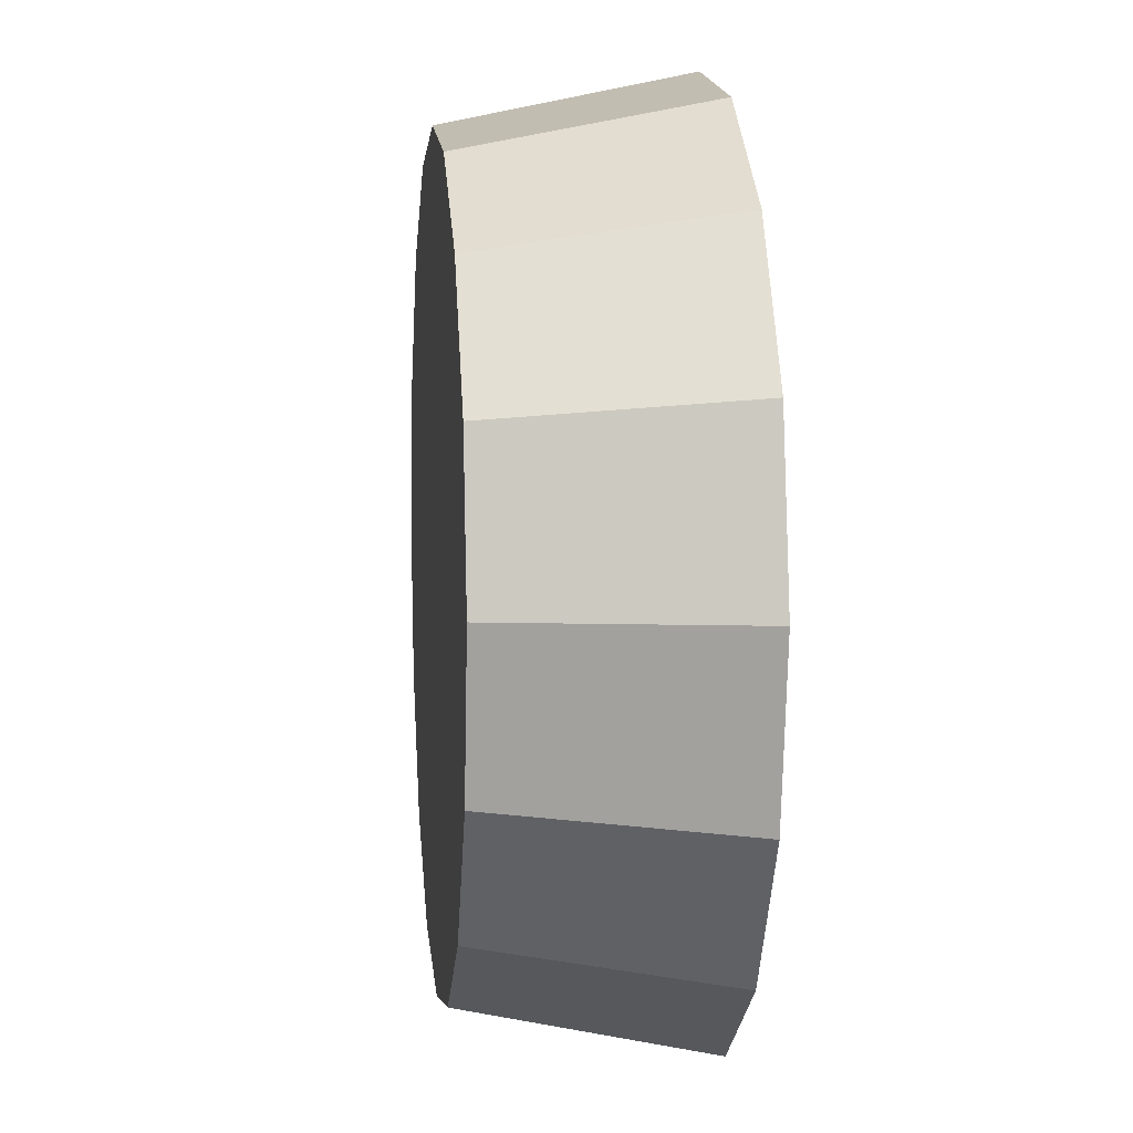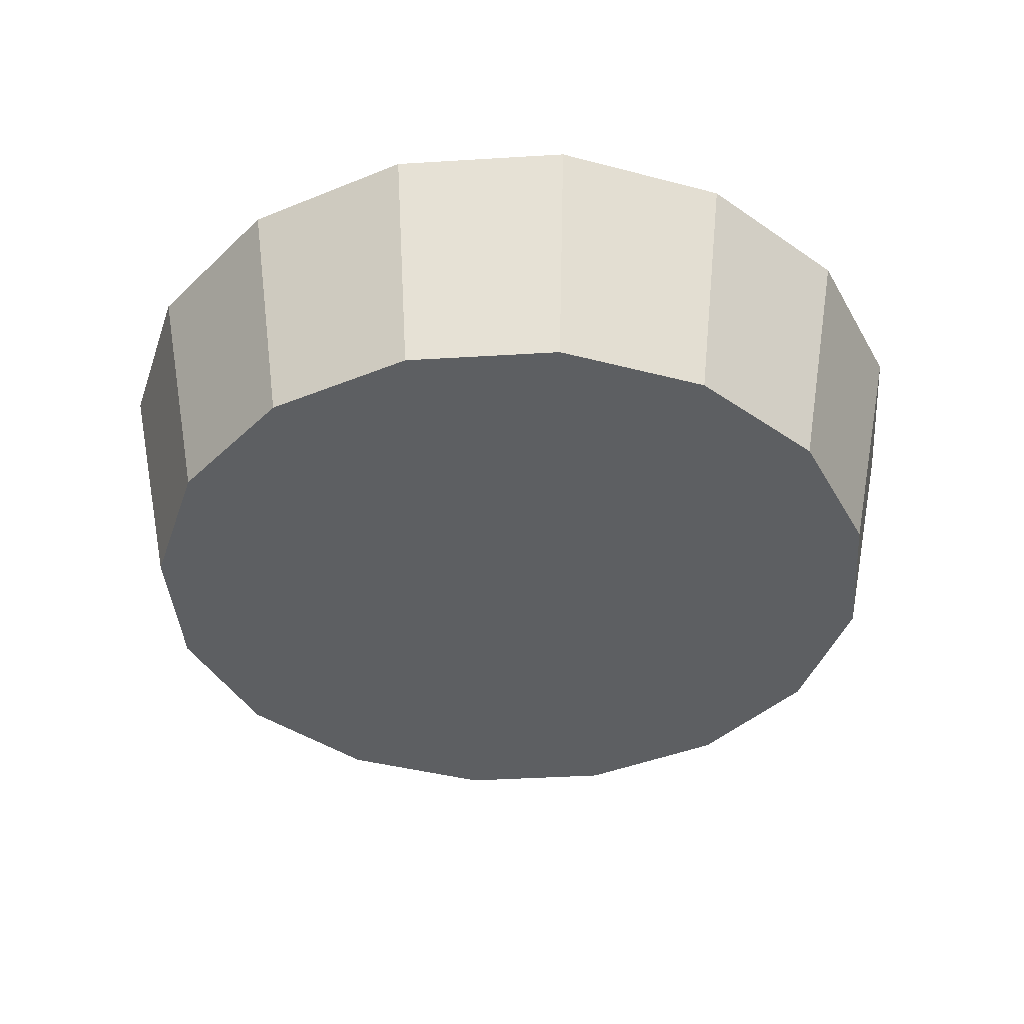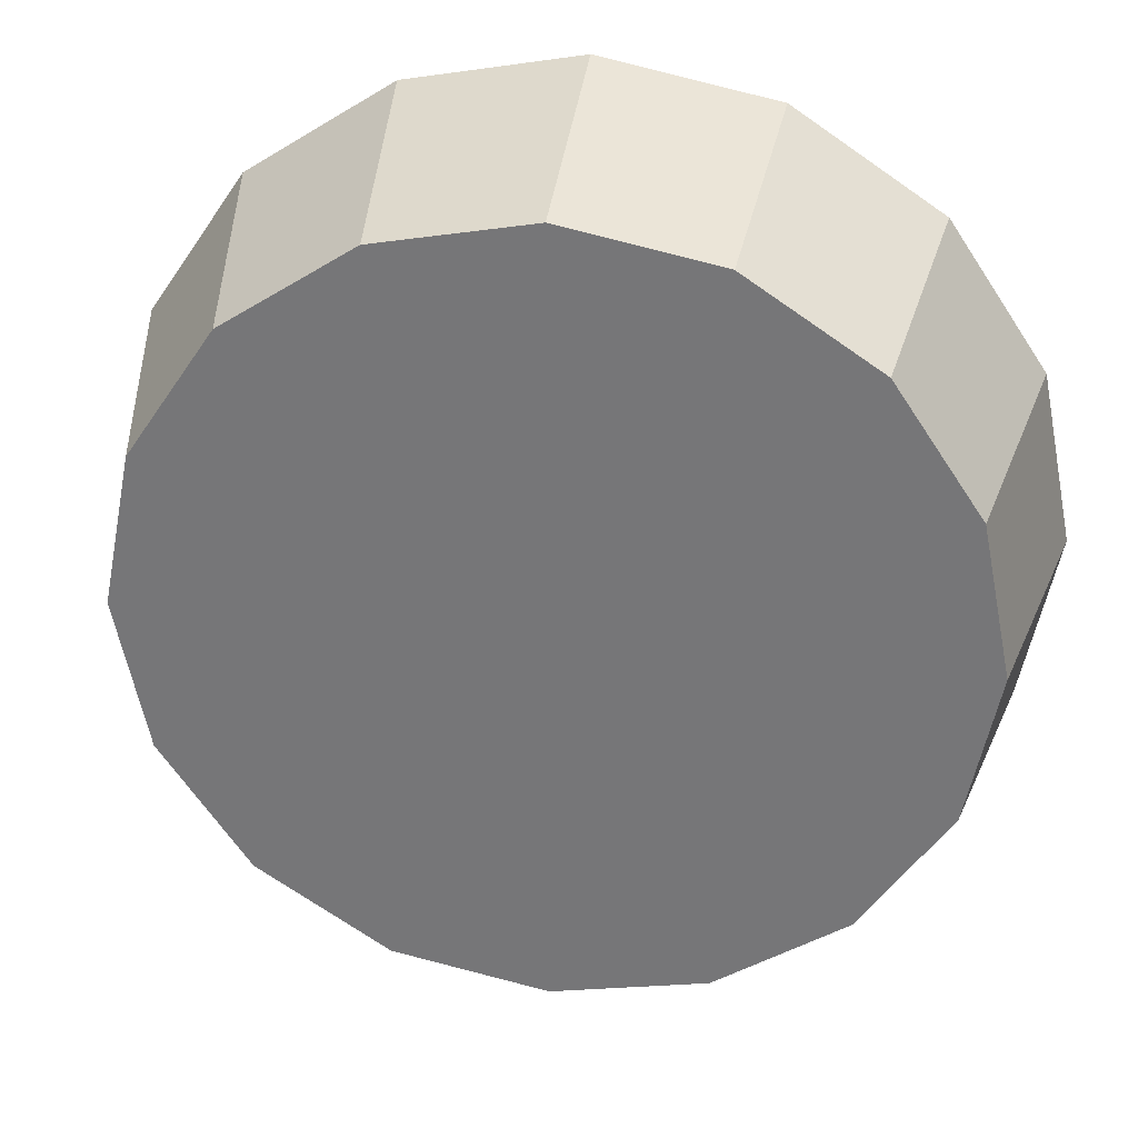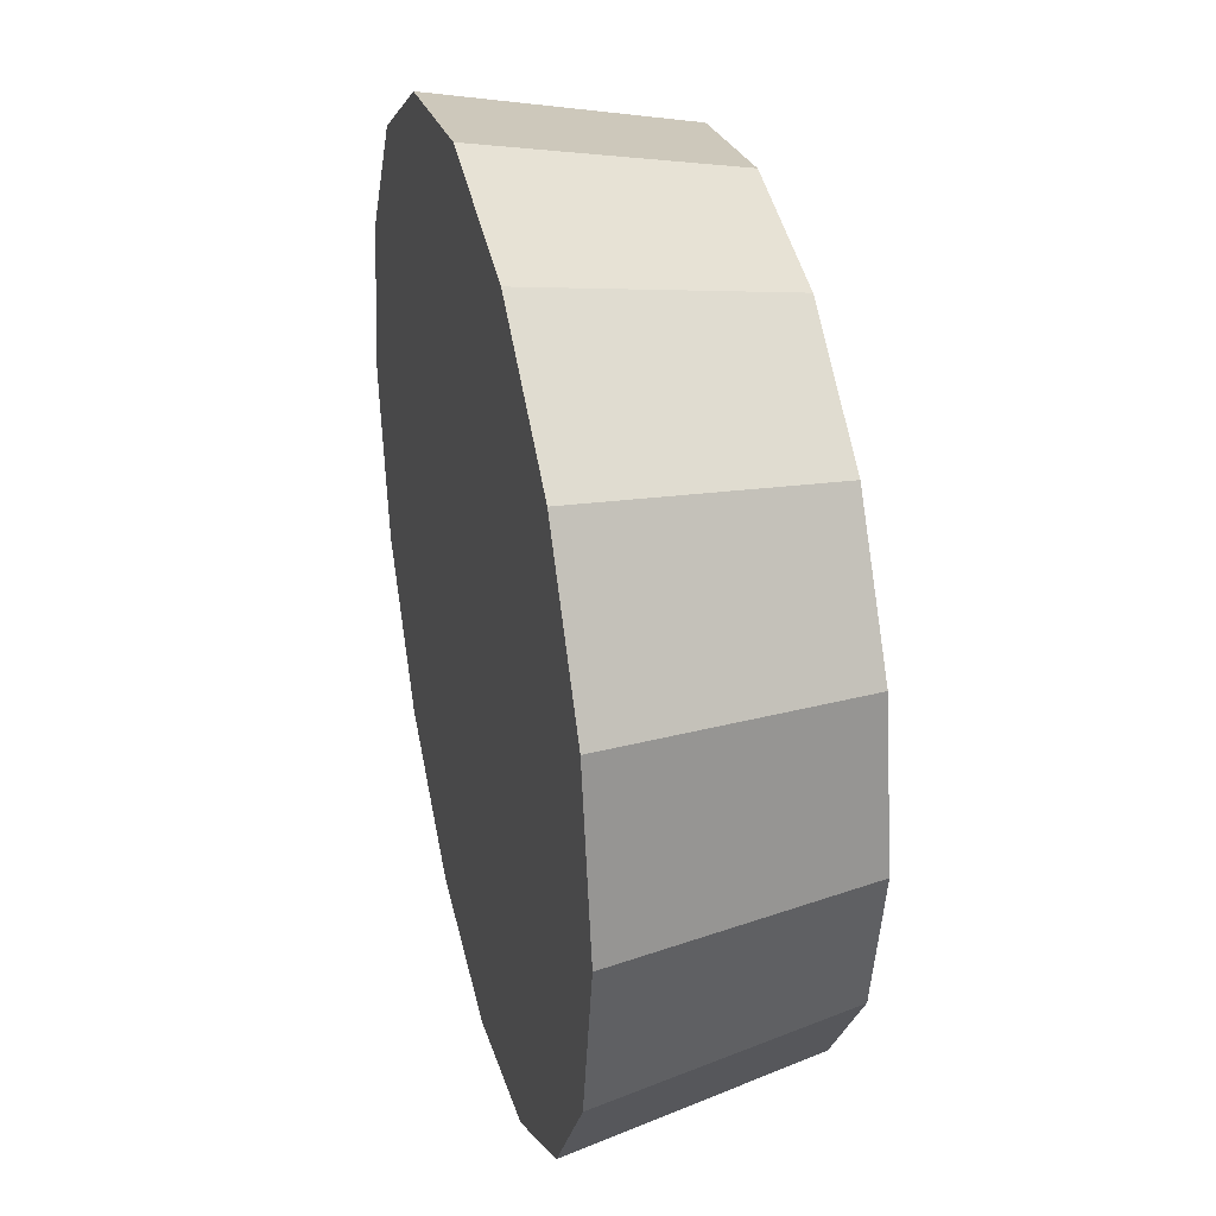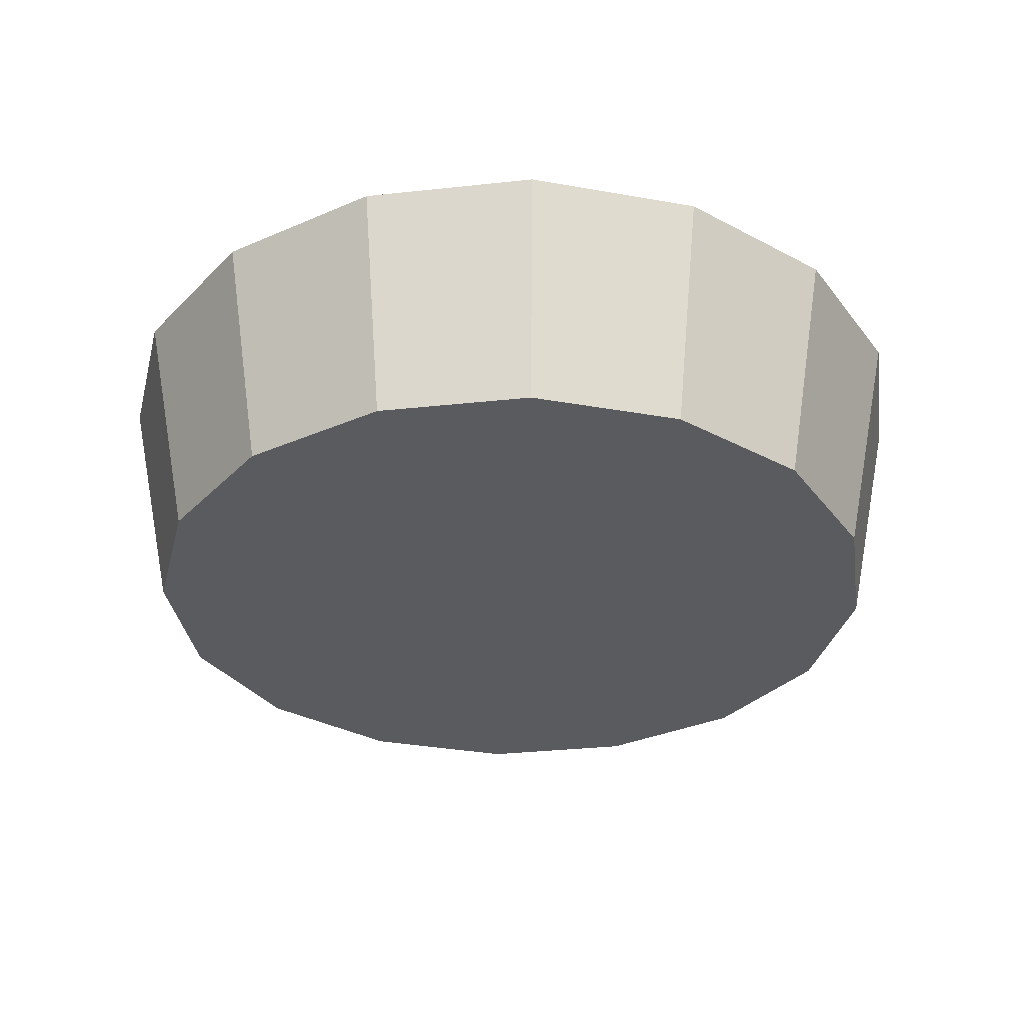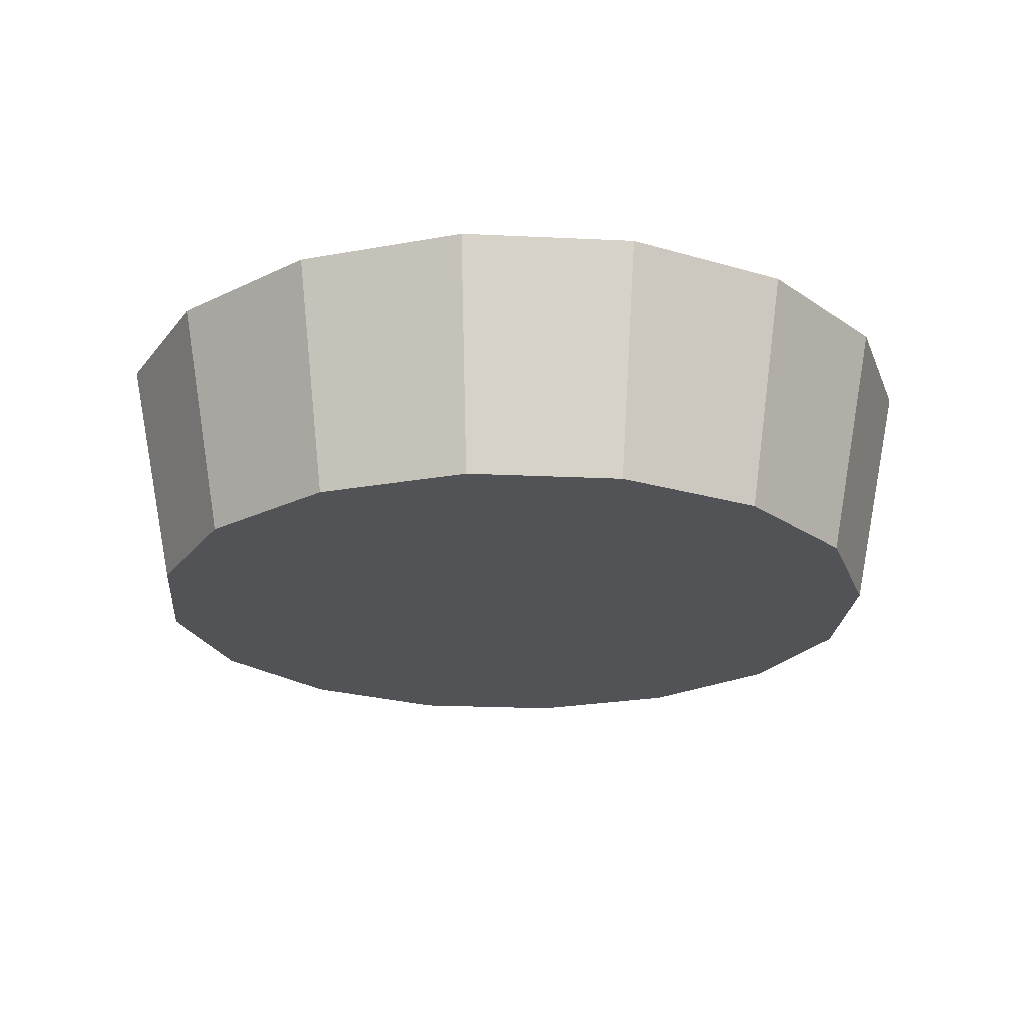
<metadata>
{"format":"obj","ext":"obj","renderer":"f3d","projection":"perspective","resolution":1024,"background":"white","views":[{"elev":6.0,"azim":-96.3,"up":"+Y"},{"elev":-39.7,"azim":173.1,"up":"+Z"},{"elev":31.7,"azim":-171.1,"up":"+Y"},{"elev":34.5,"azim":76.3,"up":"+Y"},{"elev":-32.7,"azim":87.3,"up":"+Z"},{"elev":-22.2,"azim":119.0,"up":"+Z"}]}
</metadata>
<code>
v 0.6284 3.898 0.6617
v 0.6234 3.923 0.6617
v 0.6091 3.944 0.6617
v 0.5877 3.959 0.6617
v 0.5625 3.964 0.6617
v 0.5372 3.959 0.6617
v 0.5158 3.944 0.6617
v 0.5015 3.923 0.6617
v 0.4965 3.898 0.6617
v 0.5015 3.873 0.6617
v 0.5158 3.851 0.6617
v 0.5372 3.837 0.6617
v 0.5625 3.832 0.6617
v 0.5877 3.837 0.6617
v 0.6091 3.851 0.6617
v 0.6234 3.873 0.6617
v 0.5625 3.898 0.6617
v 0.5625 3.898 0.6617
v 0.5625 3.898 0.6617
v 0.5625 3.898 0.6617
v 0.5625 3.898 0.6617
v 0.5625 3.898 0.6617
v 0.5625 3.898 0.6617
v 0.5625 3.898 0.6617
v 0.5625 3.898 0.6617
v 0.5625 3.898 0.6617
v 0.5625 3.898 0.6617
v 0.5625 3.898 0.6617
v 0.5625 3.898 0.6617
v 0.5625 3.898 0.6617
v 0.5625 3.898 0.6617
v 0.5625 3.898 0.6617
v 0.6367 3.898 0.7017
v 0.631 3.926 0.7017
v 0.6149 3.95 0.7017
v 0.5909 3.966 0.7017
v 0.5625 3.972 0.7017
v 0.5341 3.966 0.7017
v 0.51 3.95 0.7017
v 0.4939 3.926 0.7017
v 0.4882 3.898 0.7017
v 0.4939 3.869 0.7017
v 0.51 3.845 0.7017
v 0.5341 3.829 0.7017
v 0.5625 3.824 0.7017
v 0.5909 3.829 0.7017
v 0.6149 3.845 0.7017
v 0.631 3.869 0.7017
v 0.5625 3.898 0.7017
v 0.5625 3.898 0.7017
v 0.5625 3.898 0.7017
v 0.5625 3.898 0.7017
v 0.5625 3.898 0.7017
v 0.5625 3.898 0.7017
v 0.5625 3.898 0.7017
v 0.5625 3.898 0.7017
v 0.5625 3.898 0.7017
v 0.5625 3.898 0.7017
v 0.5625 3.898 0.7017
v 0.5625 3.898 0.7017
v 0.5625 3.898 0.7017
v 0.5625 3.898 0.7017
v 0.5625 3.898 0.7017
v 0.5625 3.898 0.7017
f 33 34 49
f 49 34 50
f 34 35 50
f 50 35 51
f 35 36 51
f 51 36 52
f 36 37 52
f 52 37 53
f 37 38 53
f 53 38 54
f 38 39 54
f 54 39 55
f 39 40 55
f 55 40 56
f 40 41 56
f 56 41 57
f 41 42 57
f 57 42 58
f 42 43 58
f 58 43 59
f 43 44 59
f 59 44 60
f 44 45 60
f 60 45 61
f 45 46 61
f 61 46 62
f 46 47 62
f 62 47 63
f 47 48 63
f 63 48 64
f 48 33 64
f 64 33 49
f 2 1 17
f 2 17 18
f 3 2 18
f 3 18 19
f 4 3 19
f 4 19 20
f 5 4 20
f 5 20 21
f 6 5 21
f 6 21 22
f 7 6 22
f 7 22 23
f 8 7 23
f 8 23 24
f 9 8 24
f 9 24 25
f 10 9 25
f 10 25 26
f 11 10 26
f 11 26 27
f 12 11 27
f 12 27 28
f 13 12 28
f 13 28 29
f 14 13 29
f 14 29 30
f 15 14 30
f 15 30 31
f 16 15 31
f 16 31 32
f 1 16 32
f 1 32 17
f 49 50 17
f 17 50 18
f 50 51 18
f 18 51 19
f 51 52 19
f 19 52 20
f 52 53 20
f 20 53 21
f 53 54 21
f 21 54 22
f 54 55 22
f 22 55 23
f 55 56 23
f 23 56 24
f 56 57 24
f 24 57 25
f 57 58 25
f 25 58 26
f 58 59 26
f 26 59 27
f 59 60 27
f 27 60 28
f 60 61 28
f 28 61 29
f 61 62 29
f 29 62 30
f 62 63 30
f 30 63 31
f 63 64 31
f 31 64 32
f 64 49 32
f 32 49 17
f 1 2 33
f 33 2 34
f 2 3 34
f 34 3 35
f 3 4 35
f 35 4 36
f 4 5 36
f 36 5 37
f 5 6 37
f 37 6 38
f 6 7 38
f 38 7 39
f 7 8 39
f 39 8 40
f 8 9 40
f 40 9 41
f 9 10 41
f 41 10 42
f 10 11 42
f 42 11 43
f 11 12 43
f 43 12 44
f 12 13 44
f 44 13 45
f 13 14 45
f 45 14 46
f 14 15 46
f 46 15 47
f 15 16 47
f 47 16 48
f 16 1 48
f 48 1 33

</code>
